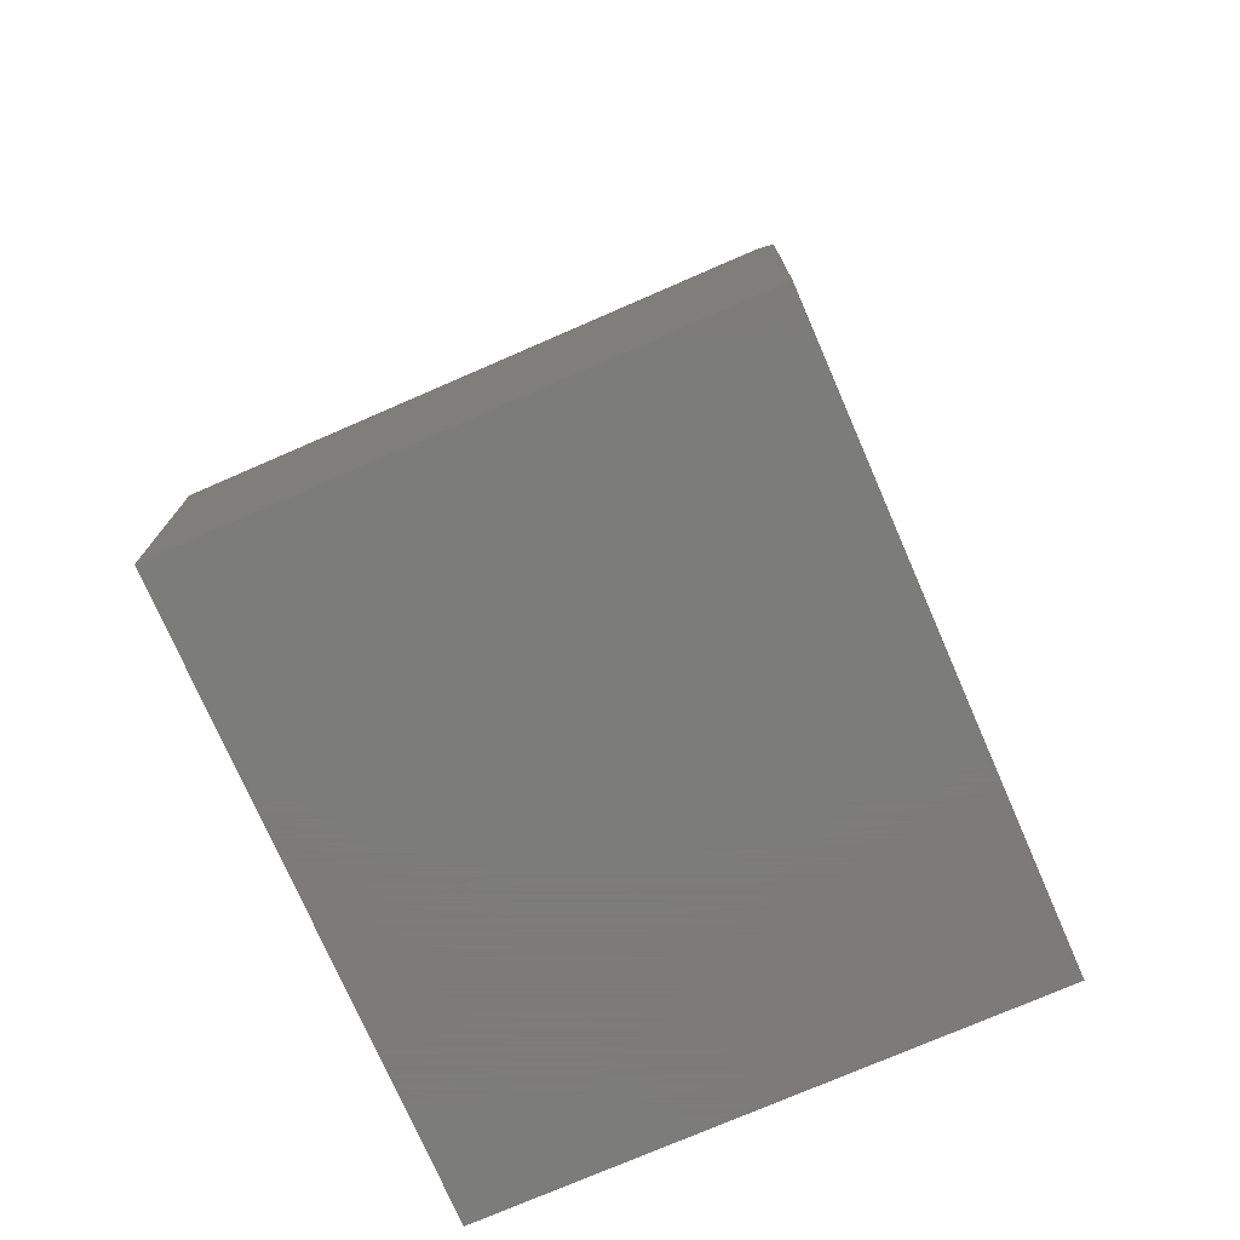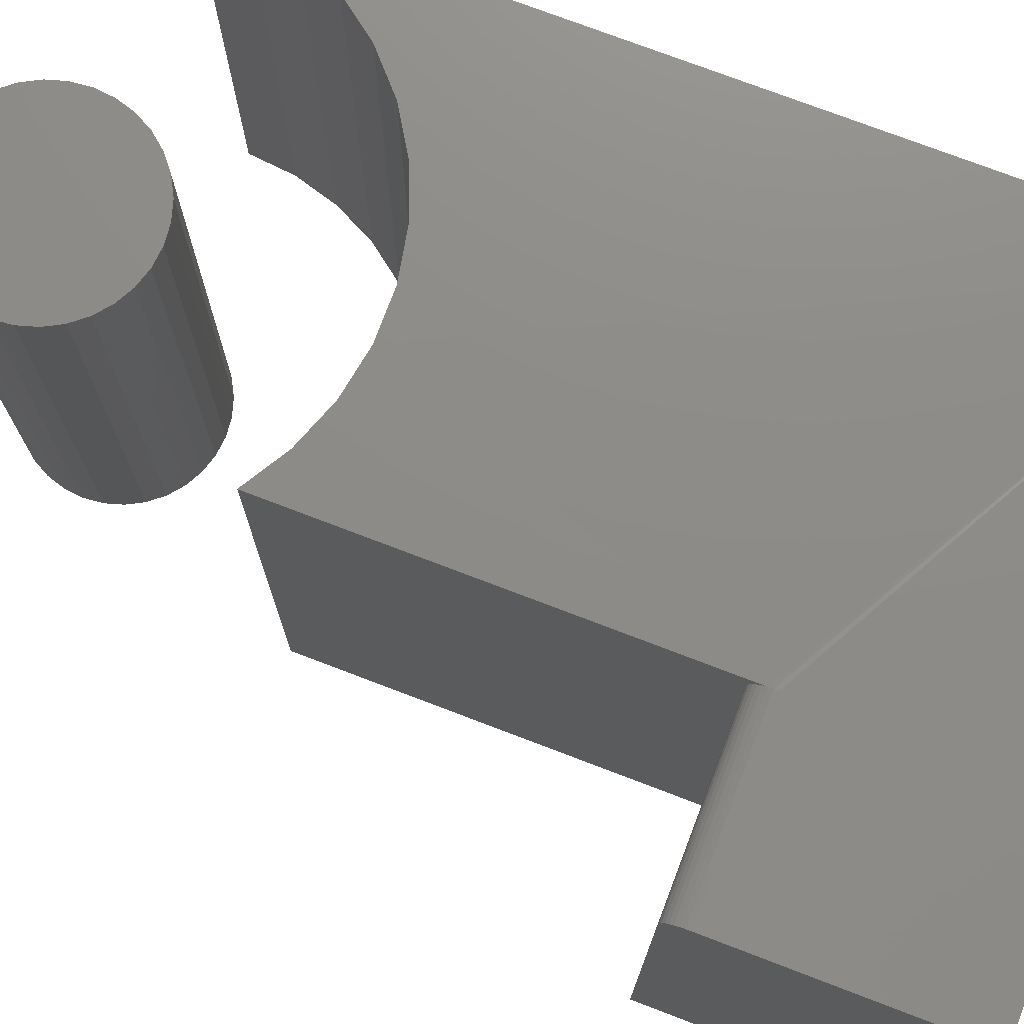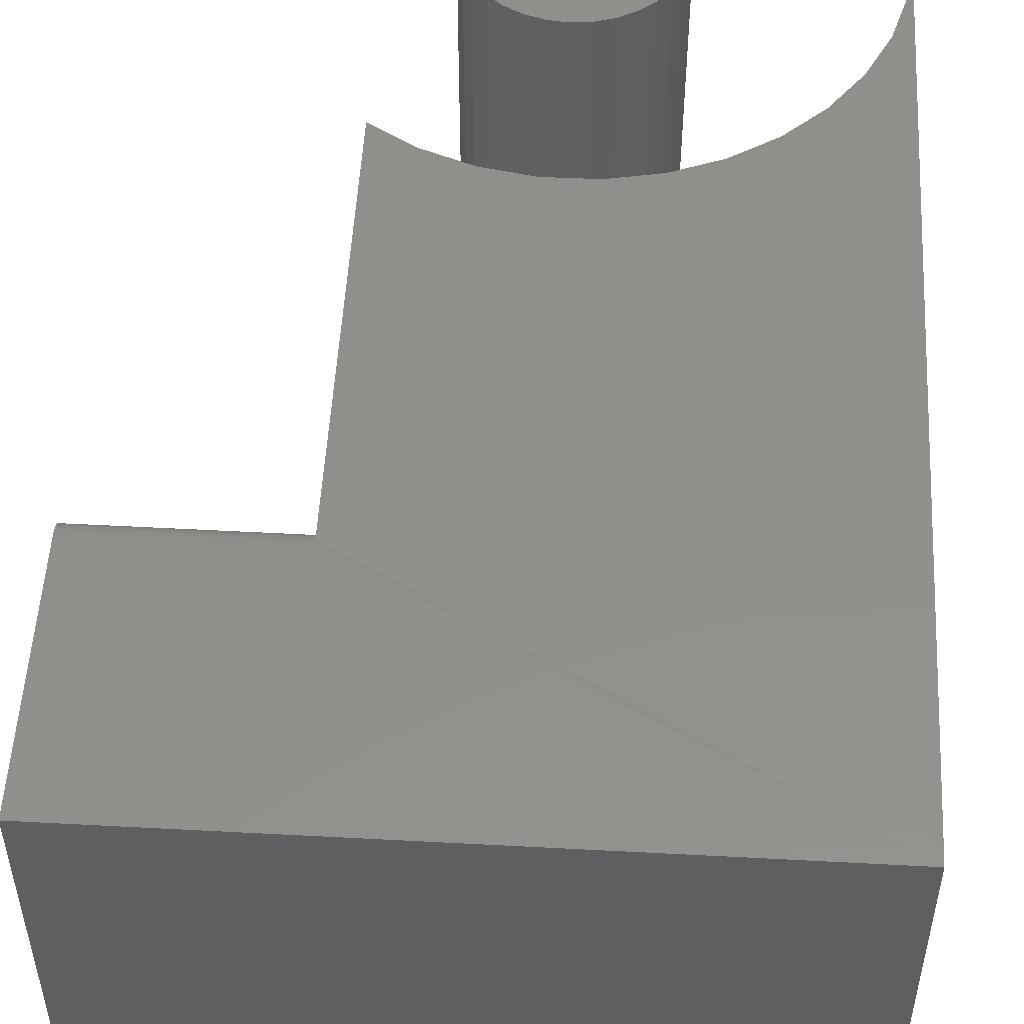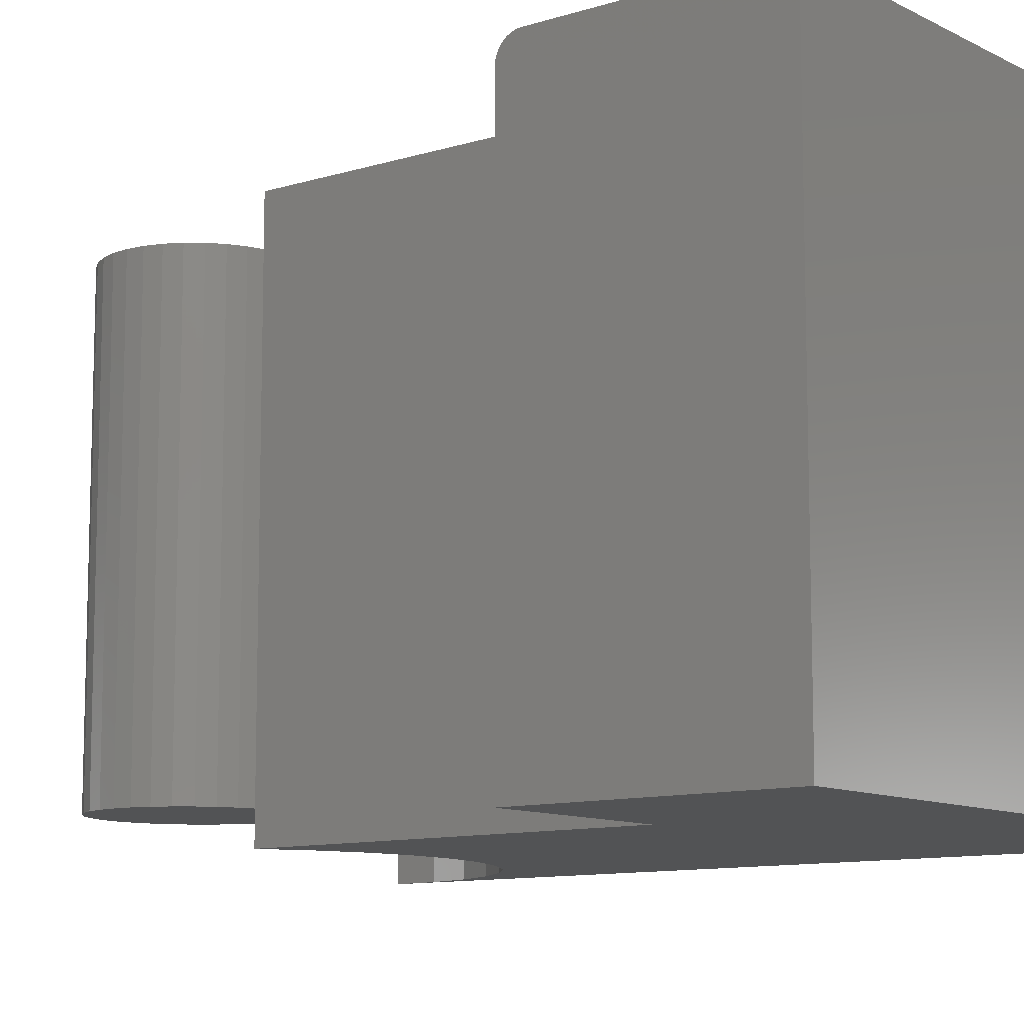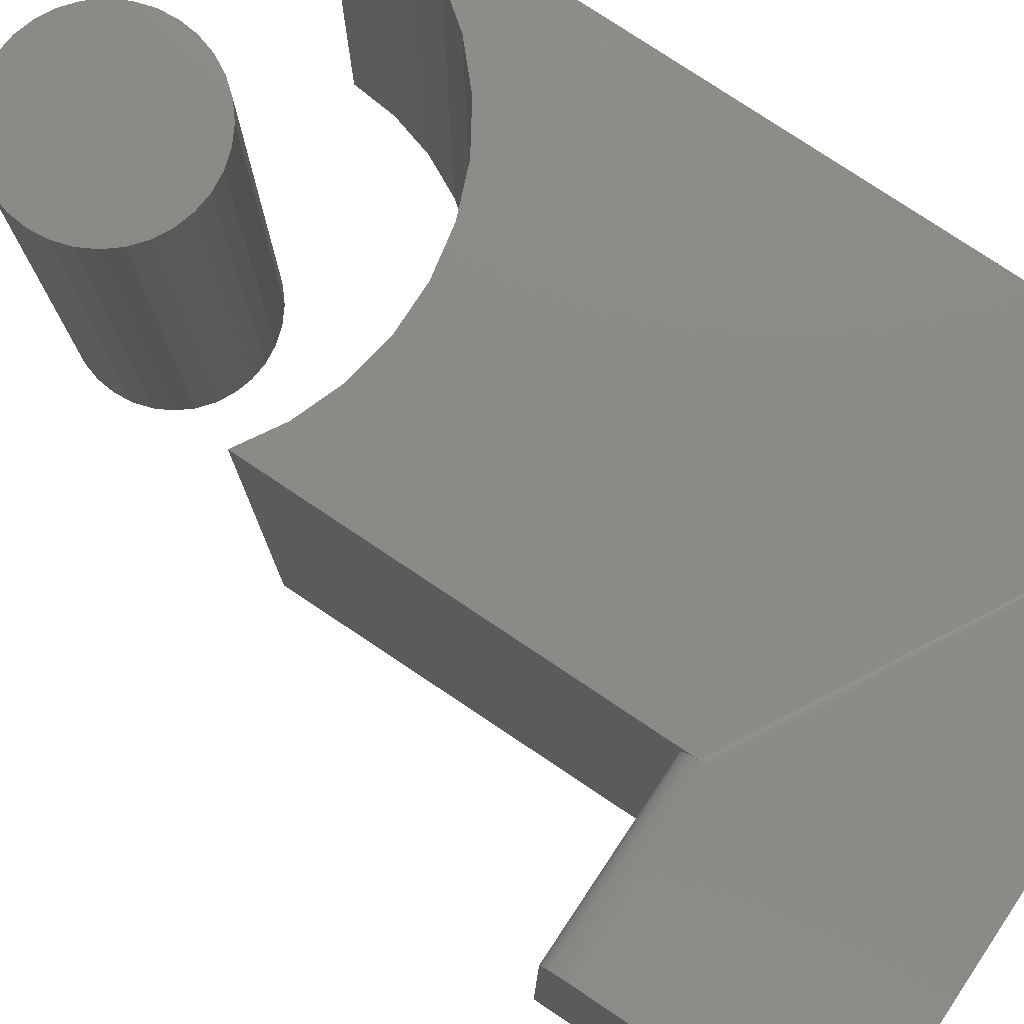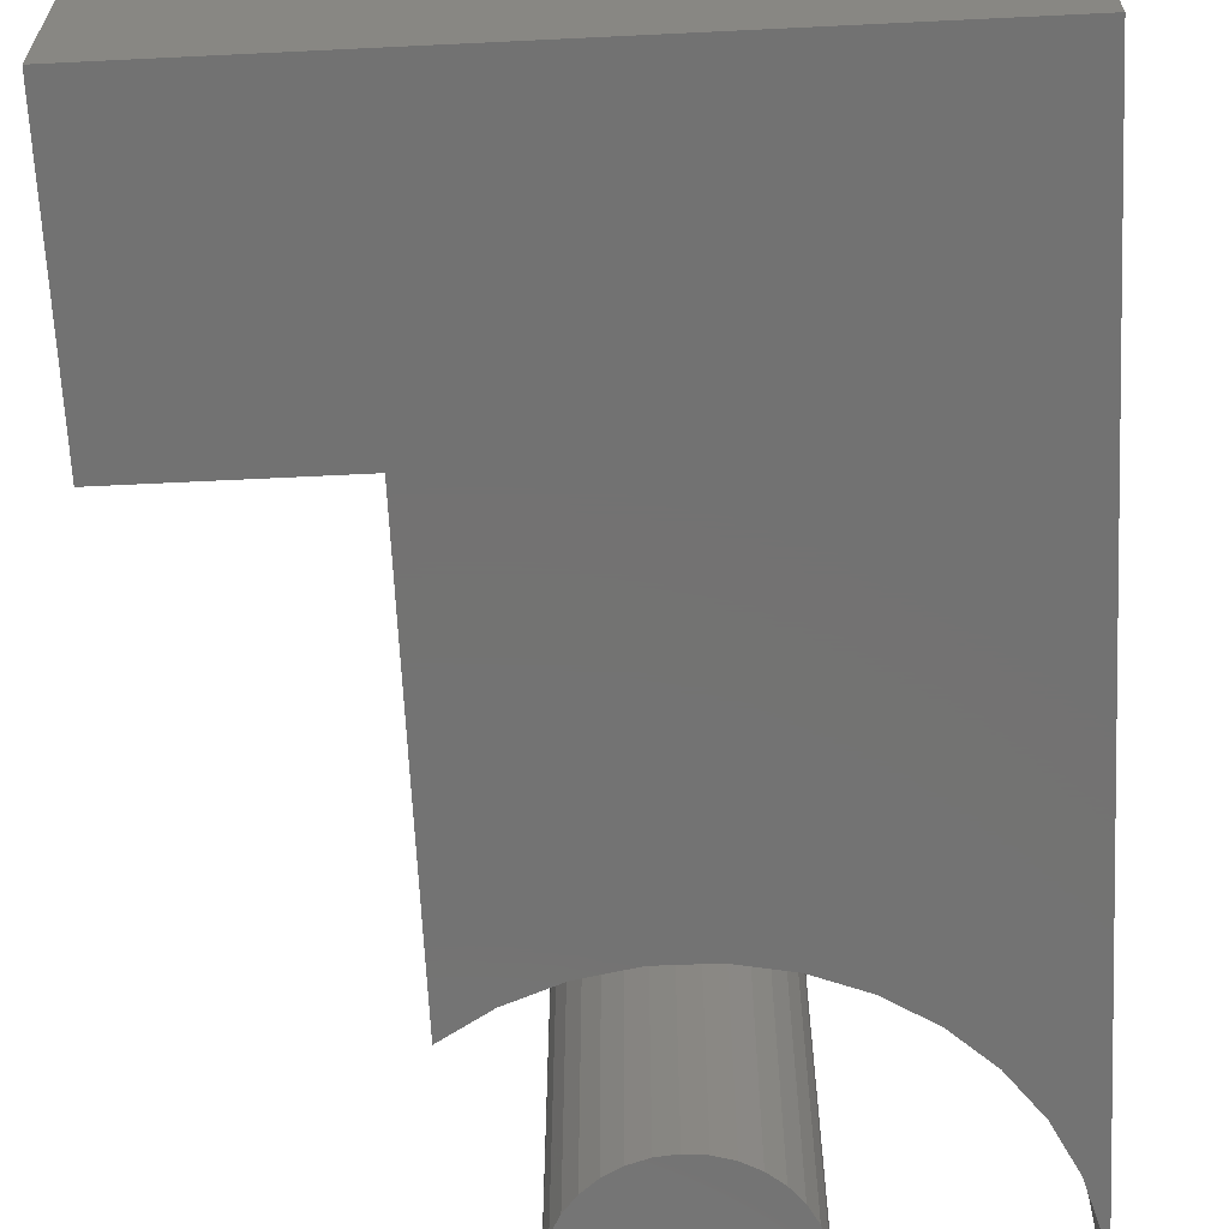
<metadata>
{"format":"stl","ext":"stl","renderer":"f3d","projection":"perspective","resolution":1024,"background":"white","views":[{"elev":-75.2,"azim":-66.5,"up":"+Y"},{"elev":75.0,"azim":-69.1,"up":"+Z"},{"elev":52.3,"azim":3.3,"up":"+Z"},{"elev":-10.5,"azim":-51.6,"up":"+Z"},{"elev":78.2,"azim":-56.3,"up":"+Z"},{"elev":-64.7,"azim":2.8,"up":"+Z"}]}
</metadata>
<code>
# stl→obj: 116 verts, 224 faces
v -0.1778 -0.1154 -0.3281
v -0.1652 -0.1166 -0.3281
v -0.1903 -0.1166 -0.3281
v -0.2024 -0.1203 -0.3281
v -0.1532 -0.1203 -0.3281
v -0.2135 -0.1262 -0.3281
v -0.1421 -0.1262 -0.3281
v -0.2233 -0.1342 -0.3281
v -0.1323 -0.1342 -0.3281
v -0.2313 -0.144 -0.3281
v -0.1243 -0.144 -0.3281
v -0.1323 -0.2252 -0.3281
v -0.2233 -0.2252 -0.3281
v -0.1243 -0.2154 -0.3281
v -0.2135 -0.2332 -0.3281
v -0.1421 -0.2332 -0.3281
v -0.2024 -0.2391 -0.3281
v -0.1532 -0.2391 -0.3281
v -0.1903 -0.2428 -0.3281
v -0.1652 -0.2428 -0.3281
v -0.1778 -0.244 -0.3281
v -0.2313 -0.2154 -0.3281
v -0.2372 -0.2043 -0.3281
v -0.1184 -0.2043 -0.3281
v -0.2409 -0.1922 -0.3281
v -0.1147 -0.1922 -0.3281
v -0.2421 -0.1797 -0.3281
v -0.1135 -0.1797 -0.3281
v -0.2409 -0.1671 -0.3281
v -0.1147 -0.1671 -0.3281
v -0.2372 -0.1551 -0.3281
v -0.1184 -0.1551 -0.3281
v -0.1903 -0.1166 0
v -0.1652 -0.1166 0
v -0.1778 -0.1154 0
v -0.2024 -0.1203 0
v -0.1532 -0.1203 0
v -0.2135 -0.1262 0
v -0.1421 -0.1262 0
v -0.2233 -0.1342 0
v -0.1323 -0.1342 0
v -0.2313 -0.144 0
v -0.1243 -0.144 0
v -0.1243 -0.2154 0
v -0.2233 -0.2252 0
v -0.1323 -0.2252 0
v -0.2135 -0.2332 0
v -0.1421 -0.2332 0
v -0.2024 -0.2391 0
v -0.1532 -0.2391 0
v -0.1903 -0.2428 0
v -0.1652 -0.2428 0
v -0.1778 -0.244 0
v -0.1184 -0.1551 0
v -0.2372 -0.1551 0
v -0.1147 -0.1671 0
v -0.2409 -0.1671 0
v -0.1135 -0.1797 0
v -0.2421 -0.1797 0
v -0.1147 -0.1922 0
v -0.2409 -0.1922 0
v -0.1184 -0.2043 0
v -0.2372 -0.2043 0
v -0.2313 -0.2154 0
v -0.09382 -0.3391 -0.3594
v -0.06631 -0.322 0
v -0.06631 -0.322 -0.3594
v -0.04238 -0.3001 0
v -0.04238 -0.3001 -0.3594
v -0.02285 -0.2742 0
v -0.02285 -0.2742 -0.3594
v -0.008345 -0.2452 0
v -0.008345 -0.2452 -0.3594
v 0.0006311 -0.214 0
v 0.0006311 -0.214 -0.3594
v 0.003783 -0.1817 0
v 0.003783 -0.1817 -0.3594
v -0.09382 -0.3391 0
v -0.124 -0.351 -0.3594
v -0.124 -0.351 0
v -0.1558 -0.3572 -0.3594
v -0.1558 -0.3572 0
v -0.1883 -0.3574 -0.3594
v -0.1883 -0.3574 0
v -0.2202 -0.3518 -0.3594
v -0.2202 -0.3518 0
v -0.2506 -0.3405 -0.3594
v -0.2506 -0.3405 0
v -0.2784 -0.3238 -0.3594
v -0.2784 -0.3238 0
v -0.3984 -0.5975 0
v -0.3984 -0.75 0
v -0.1763 -0.75 0
v 0.003783 -0.75 0
v -0.2784 -0.5916 -0.001189
v -0.2784 -0.5945 -0.0003002
v -0.2784 -0.5975 0
v -0.3984 -0.5831 -0.009646
v -0.3984 -0.75 -0.3594
v -0.3984 -0.5822 -0.01258
v -0.3984 -0.5819 -0.01562
v -0.3984 -0.5819 -0.3594
v -0.3984 -0.5945 -0.0003002
v -0.3984 -0.5916 -0.001189
v -0.3984 -0.5889 -0.002633
v -0.3984 -0.5865 -0.004576
v -0.3984 -0.5845 -0.006944
v -0.2784 -0.5819 -0.01562
v -0.2784 -0.5819 -0.3594
v -0.2784 -0.5822 -0.01258
v -0.2784 -0.5831 -0.009646
v -0.2784 -0.5845 -0.006944
v -0.2784 -0.5865 -0.004576
v -0.2784 -0.5889 -0.002633
v 0.003783 -0.75 -0.3594
v -0.1763 -0.75 -0.3594
f 1 2 3
f 4 3 2
f 5 4 2
f 6 4 5
f 7 6 5
f 8 6 7
f 9 8 7
f 10 8 9
f 11 10 9
f 12 13 14
f 15 13 12
f 16 15 12
f 17 15 16
f 18 17 16
f 19 17 18
f 20 19 18
f 21 19 20
f 13 22 14
f 14 22 23
f 14 23 24
f 24 23 25
f 24 25 26
f 26 25 27
f 26 27 28
f 28 27 29
f 28 29 30
f 30 29 31
f 30 31 32
f 32 31 10
f 32 10 11
f 33 34 35
f 34 33 36
f 34 36 37
f 37 36 38
f 37 38 39
f 39 38 40
f 39 40 41
f 41 40 42
f 41 42 43
f 44 45 46
f 46 45 47
f 46 47 48
f 48 47 49
f 48 49 50
f 50 49 51
f 50 51 52
f 52 51 53
f 43 42 54
f 54 42 55
f 54 55 56
f 56 55 57
f 56 57 58
f 58 57 59
f 58 59 60
f 60 59 61
f 60 61 62
f 62 61 63
f 62 63 44
f 44 63 64
f 44 64 45
f 28 58 26
f 26 58 60
f 26 60 24
f 24 60 62
f 24 62 14
f 14 62 44
f 14 44 12
f 12 44 46
f 12 46 16
f 16 46 48
f 16 48 18
f 18 48 50
f 18 50 20
f 20 50 52
f 20 52 21
f 21 52 53
f 21 53 19
f 19 53 51
f 19 51 17
f 17 51 49
f 17 49 15
f 15 49 47
f 15 47 13
f 13 47 45
f 13 45 22
f 22 45 64
f 22 64 23
f 23 64 63
f 23 63 25
f 25 63 61
f 25 61 27
f 27 61 59
f 27 59 29
f 29 59 57
f 29 57 31
f 31 57 55
f 31 55 10
f 10 55 42
f 10 42 8
f 8 42 40
f 8 40 6
f 6 40 38
f 6 38 4
f 4 38 36
f 4 36 3
f 3 36 33
f 3 33 1
f 1 33 35
f 1 35 2
f 2 35 34
f 2 34 5
f 5 34 37
f 5 37 7
f 7 37 39
f 7 39 9
f 9 39 41
f 9 41 11
f 11 41 43
f 11 43 32
f 32 43 54
f 32 54 30
f 30 54 56
f 30 56 28
f 28 56 58
f 65 66 67
f 67 66 68
f 67 68 69
f 69 68 70
f 69 70 71
f 71 70 72
f 71 72 73
f 73 72 74
f 73 74 75
f 75 74 76
f 75 76 77
f 66 65 78
f 78 65 79
f 78 79 80
f 80 79 81
f 80 81 82
f 82 81 83
f 82 83 84
f 84 83 85
f 84 85 86
f 86 85 87
f 86 87 88
f 88 87 89
f 88 89 90
f 91 92 93
f 94 76 74
f 94 74 72
f 94 72 70
f 94 70 68
f 94 68 66
f 94 66 78
f 94 78 80
f 94 80 82
f 94 82 84
f 94 84 95
f 94 95 96
f 94 96 97
f 94 97 91
f 94 91 93
f 95 84 86
f 95 86 88
f 95 88 90
f 98 92 91
f 99 92 98
f 99 98 100
f 99 100 101
f 99 101 102
f 103 104 105
f 103 105 106
f 103 106 107
f 103 107 98
f 103 98 91
f 108 109 101
f 101 109 102
f 90 89 109
f 90 109 108
f 90 108 110
f 90 110 111
f 90 111 112
f 90 112 113
f 90 113 114
f 90 114 95
f 115 77 94
f 94 77 76
f 108 101 110
f 110 101 100
f 110 100 111
f 111 100 98
f 111 98 112
f 112 98 107
f 112 107 113
f 113 107 106
f 113 106 114
f 114 106 105
f 114 105 95
f 95 105 104
f 95 104 96
f 96 104 103
f 96 103 97
f 97 103 91
f 99 102 116
f 115 116 102
f 115 102 109
f 115 109 83
f 115 83 81
f 115 81 79
f 115 79 65
f 115 65 67
f 115 67 69
f 115 69 71
f 115 71 73
f 115 73 75
f 115 75 77
f 109 89 87
f 109 87 85
f 109 85 83
f 116 115 93
f 93 115 94
f 99 116 92
f 92 116 93

</code>
